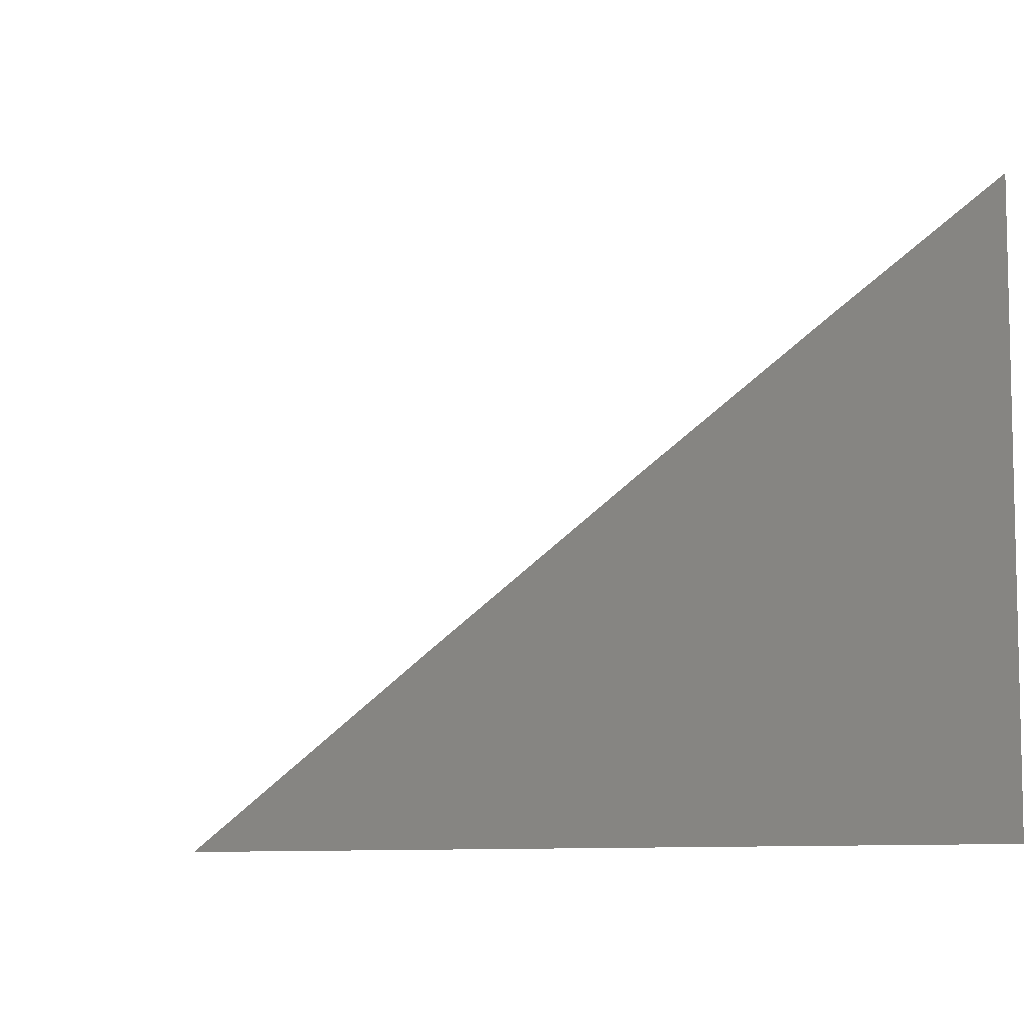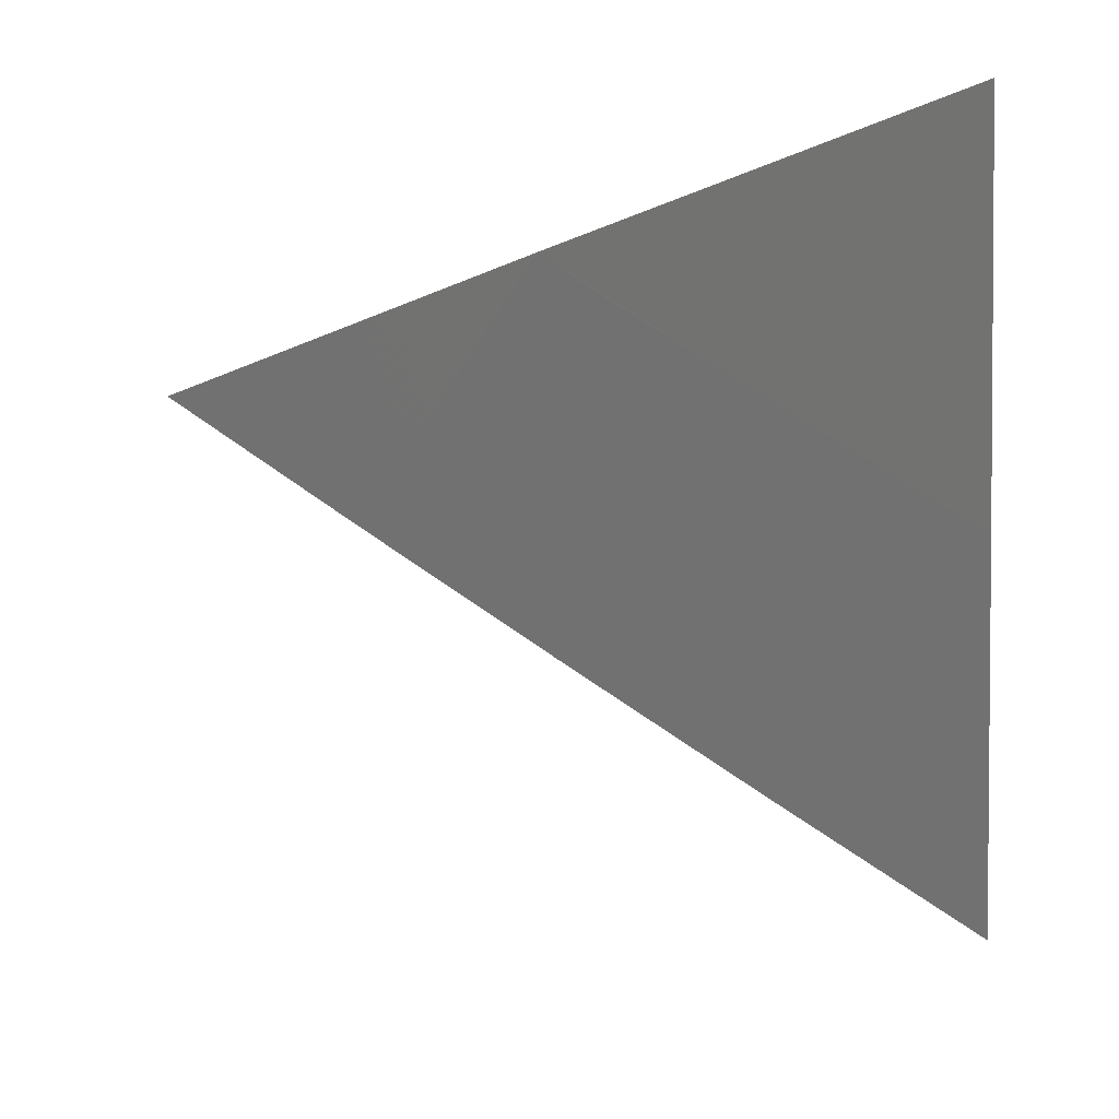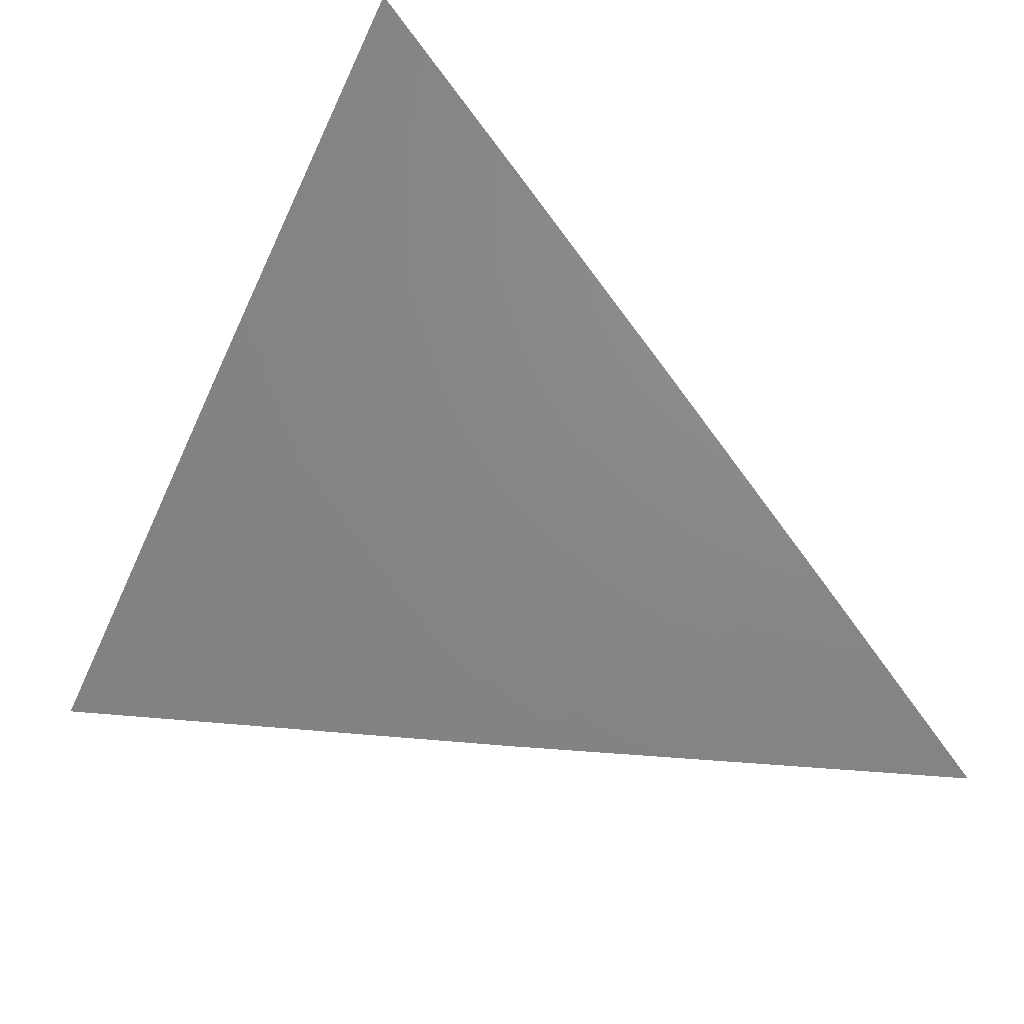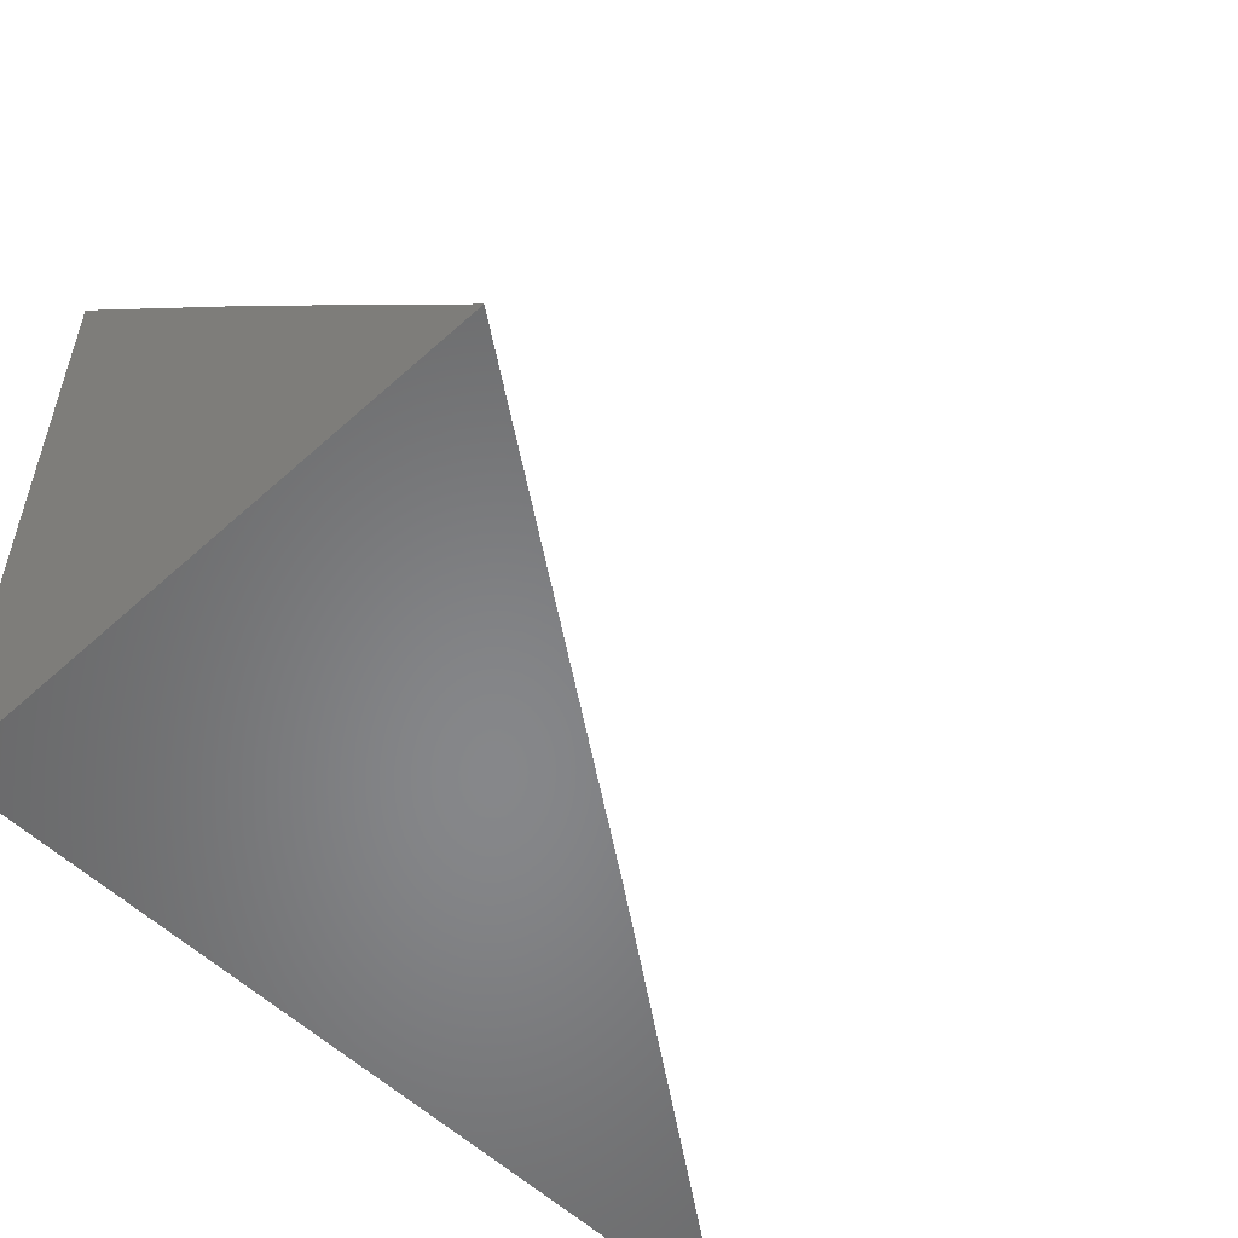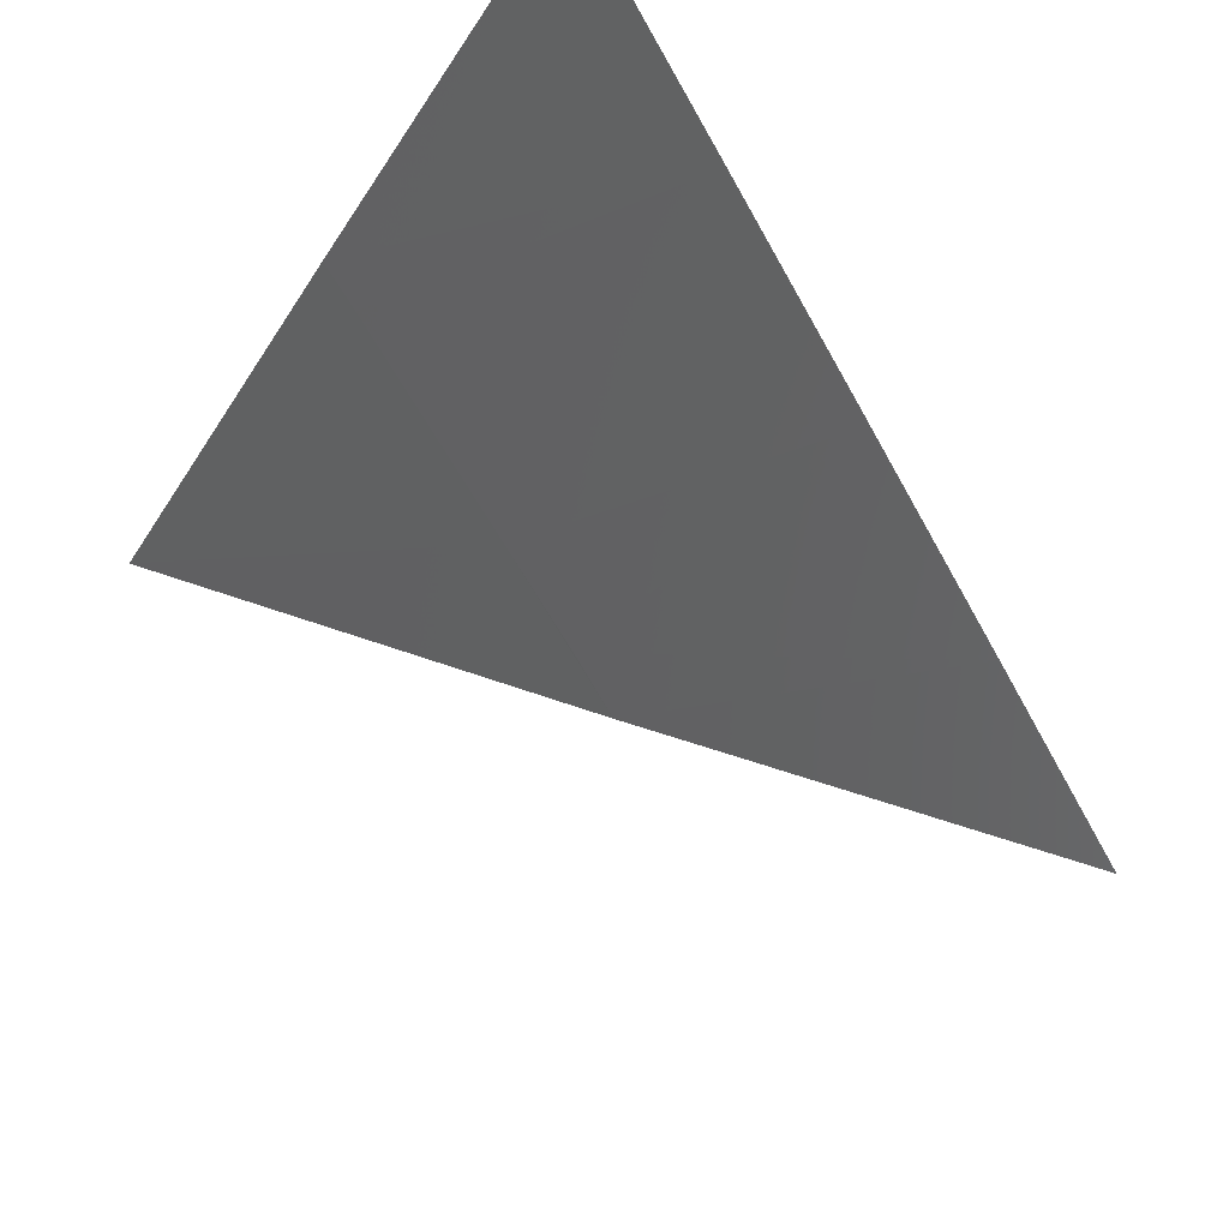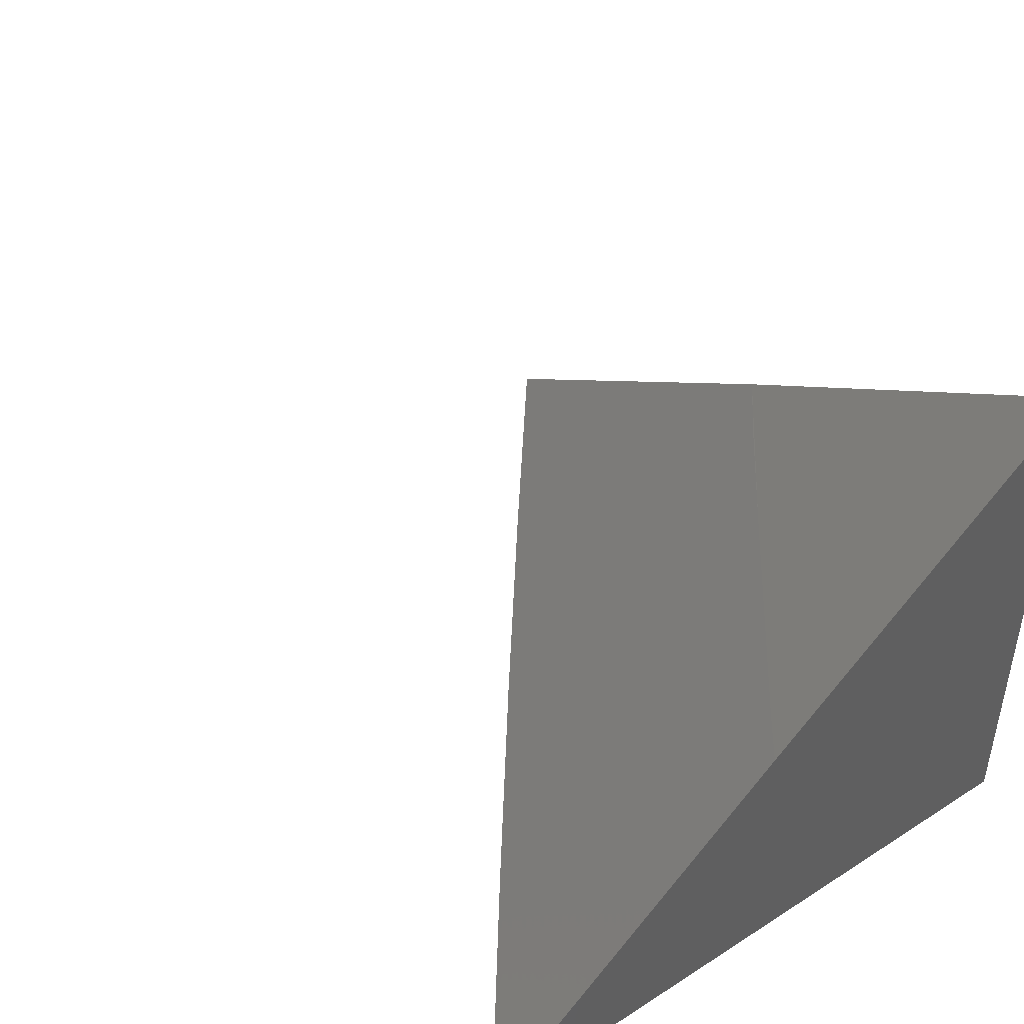
<metadata>
{"format":"stl","ext":"stl","renderer":"f3d","projection":"perspective","resolution":1024,"background":"white","views":[{"elev":-7.2,"azim":155.0,"up":"+Y"},{"elev":68.3,"azim":176.4,"up":"+Z"},{"elev":39.2,"azim":39.9,"up":"+Y"},{"elev":-53.8,"azim":-46.2,"up":"+Y"},{"elev":72.9,"azim":51.9,"up":"+Y"},{"elev":44.5,"azim":-126.6,"up":"+Z"}]}
</metadata>
<code>
# stl→obj: 12 verts, 20 faces
v 5.179 6 8
v 5.135 6.036 8
v 5.09 6 8.061
v 5.076 6.011 8.06
v 5.054 6.029 8.06
v 5.09 6.072 8
v 5.045 6.108 8
v 5 6.143 8
v 5 6.072 8.06
v 5.009 6.065 8.06
v 5 6 8.12
v 5 6 8
f 1 2 3
f 3 2 4
f 3 4 5
f 5 4 6
f 5 6 7
f 2 6 4
f 8 9 7
f 7 9 10
f 7 10 5
f 5 10 11
f 5 11 3
f 9 11 10
f 11 9 12
f 12 9 8
f 8 7 12
f 12 7 6
f 12 6 2
f 2 1 12
f 1 3 12
f 12 3 11

</code>
